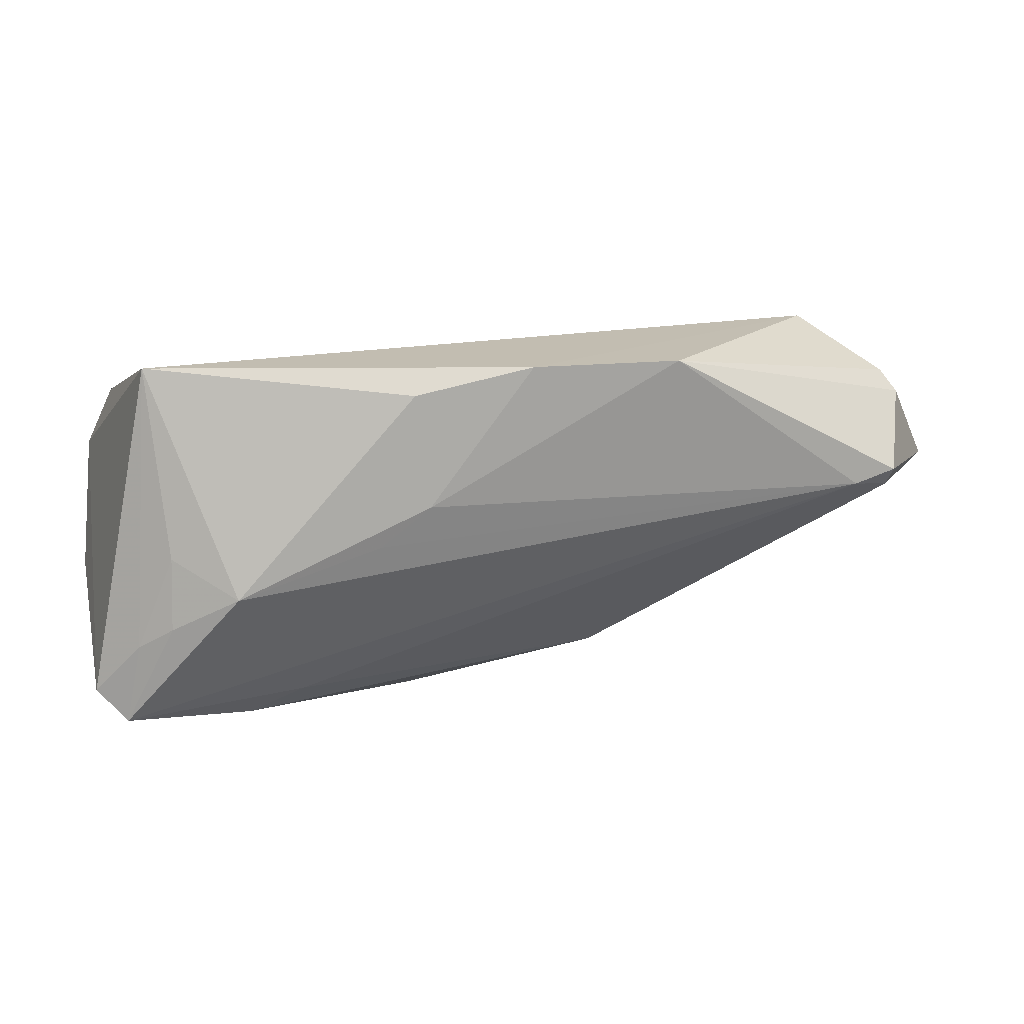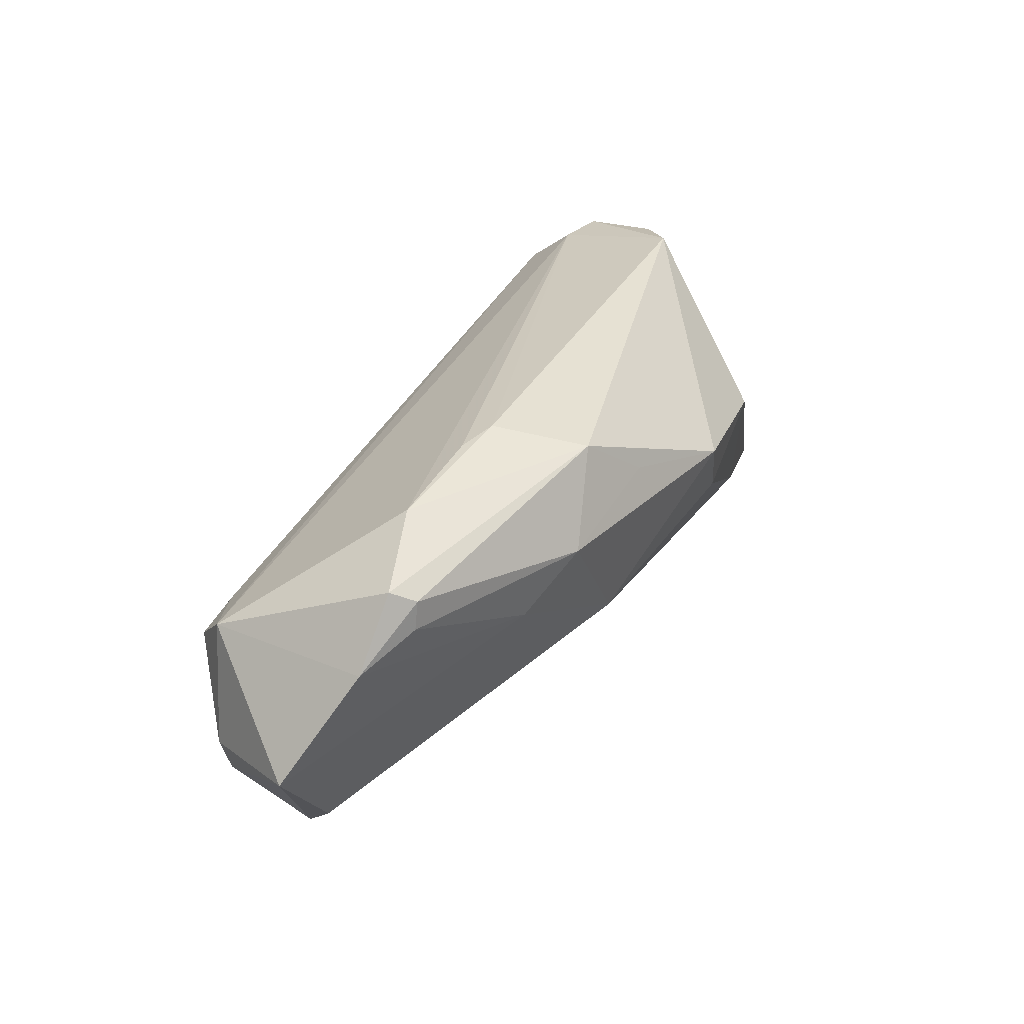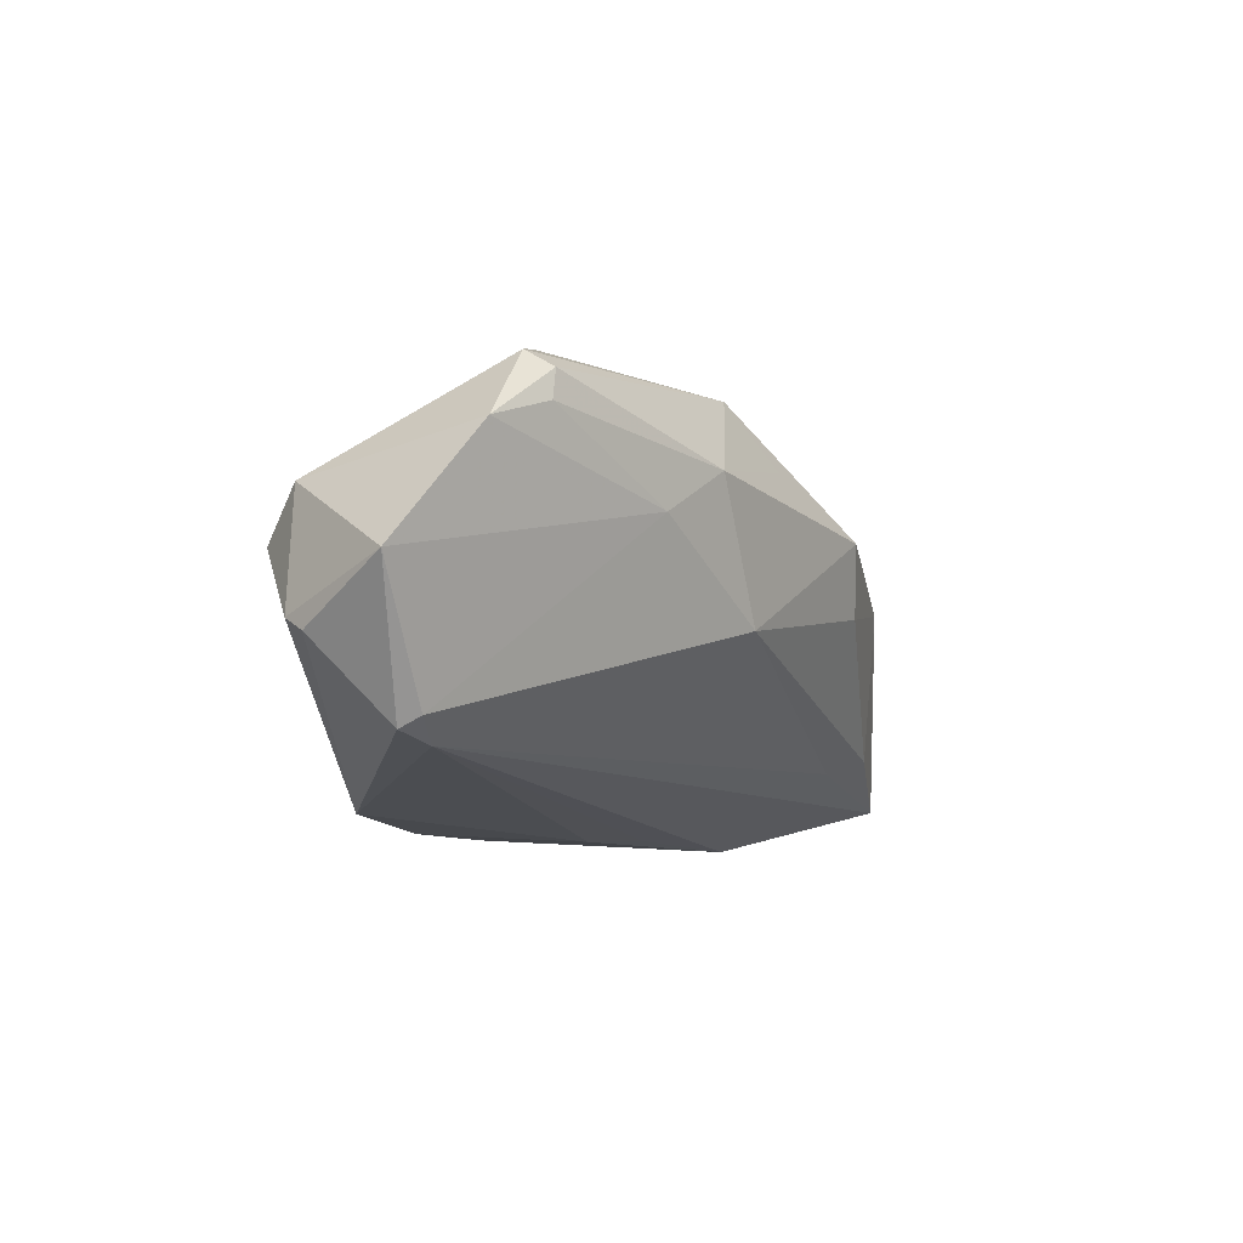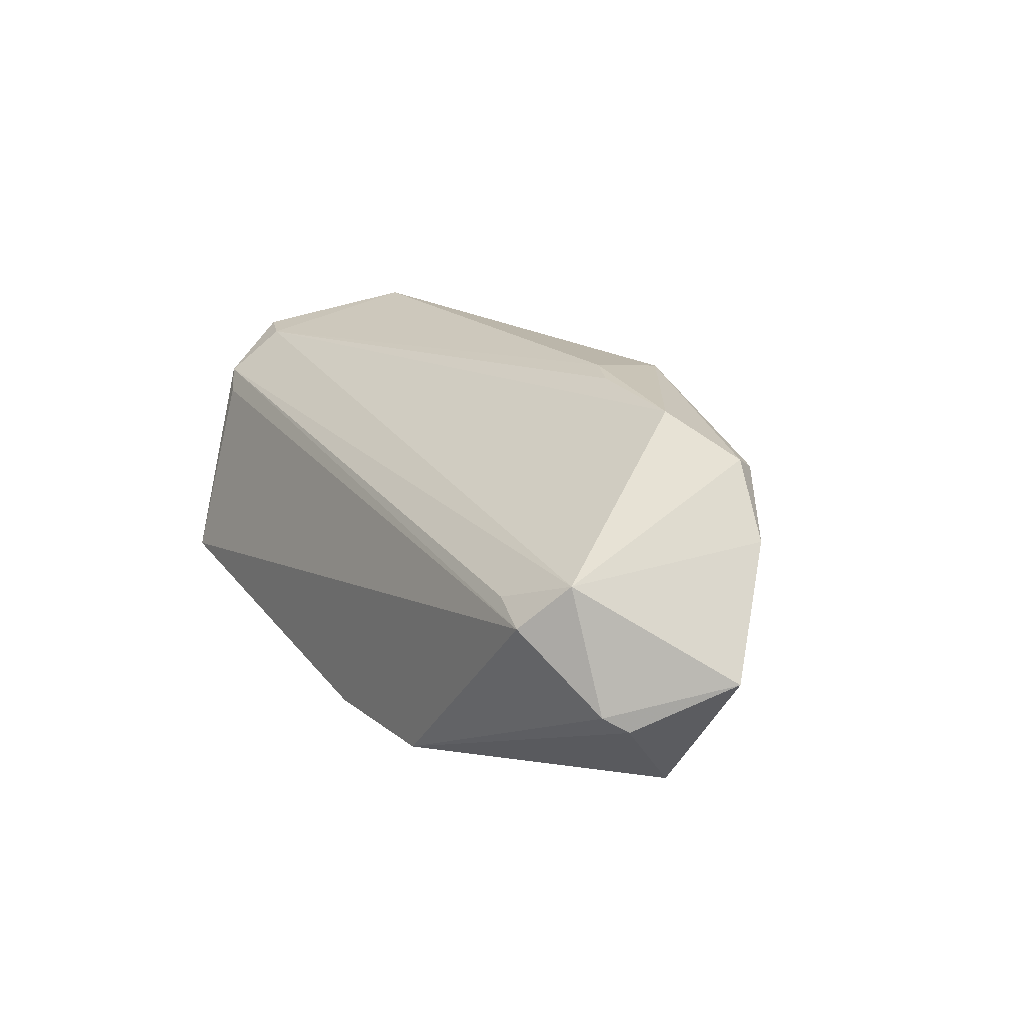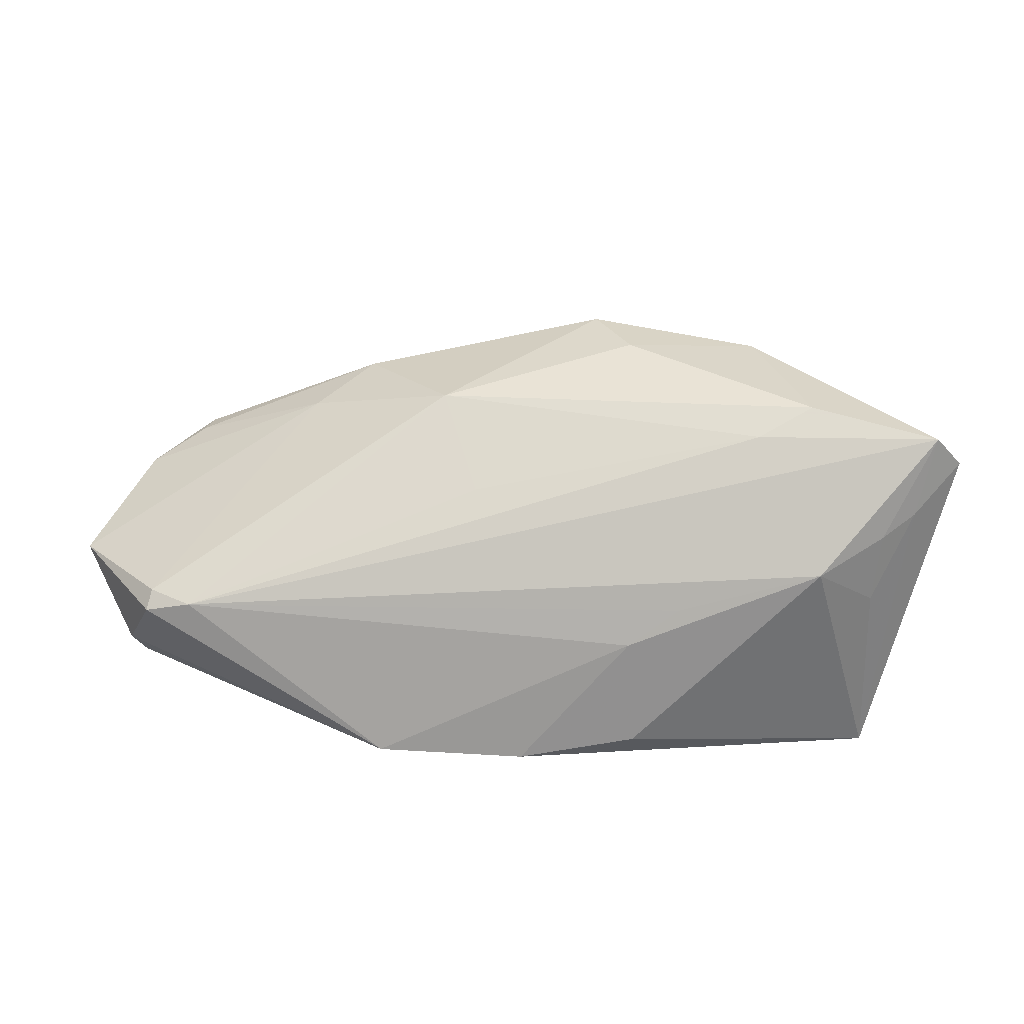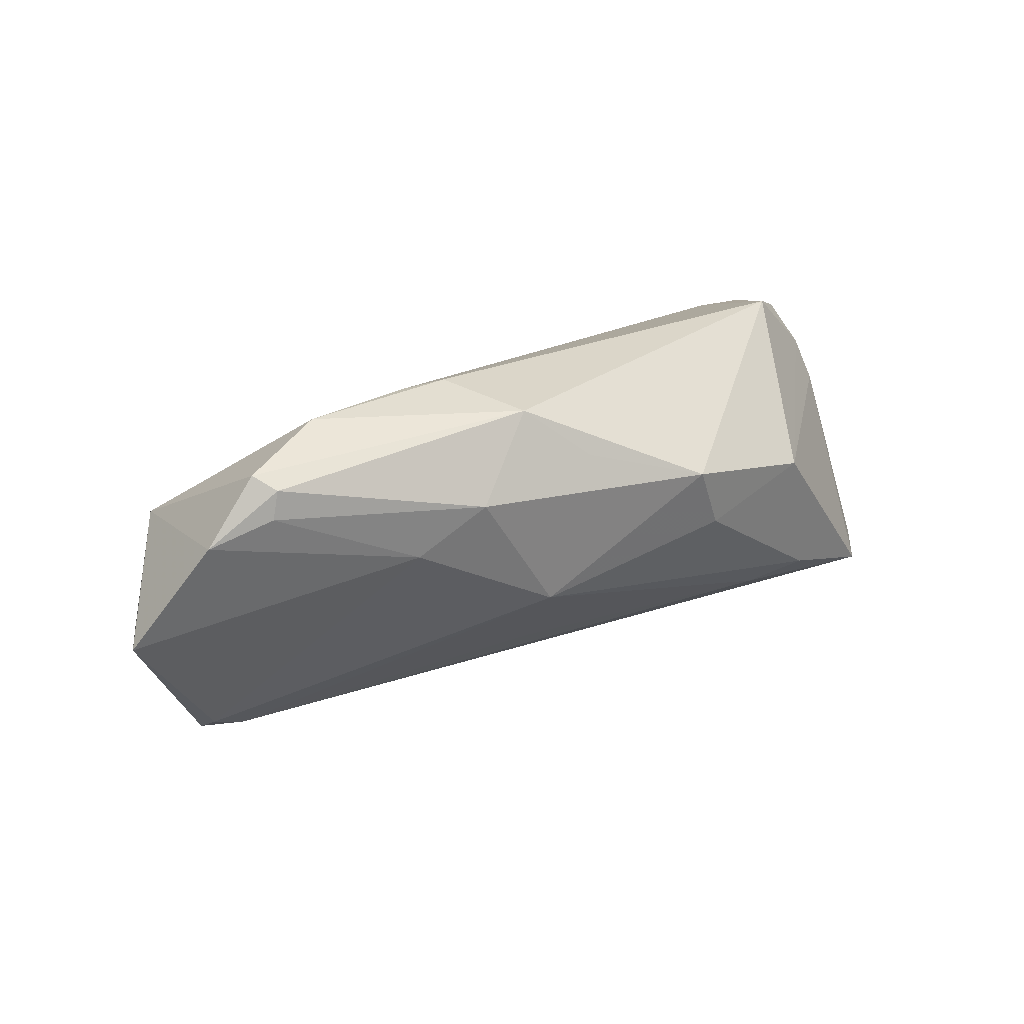
<metadata>
{"format":"obj","ext":"obj","renderer":"f3d","projection":"perspective","resolution":1024,"background":"white","views":[{"elev":16.9,"azim":167.2,"up":"+Y"},{"elev":33.8,"azim":-68.2,"up":"+Z"},{"elev":-12.0,"azim":-74.2,"up":"+Z"},{"elev":17.1,"azim":-122.7,"up":"+Z"},{"elev":-68.5,"azim":-3.1,"up":"+Z"},{"elev":21.5,"azim":-43.2,"up":"+Z"}]}
</metadata>
<code>
v -0.04785 0.0189 -0.00832
v -0.01979 -0.0165 0.01073
v 0.05547 -0.01501 -0.01379
v -0.005043 -0.008233 -0.01382
v -0.009607 -0.0173 -0.004006
v 0.002443 0.02477 -0.0226
v -0.04954 -0.001497 0.009077
v -0.04534 0.006039 -0.01768
v -0.03439 0.02357 0.002799
v -0.04954 0.01637 -0.01002
v -0.01551 0.02467 -0.02251
v -0.03953 0.02477 0.000727
v -0.01932 -0.001353 0.02202
v -0.043 -0.00548 0.01211
v 0.05189 -0.01867 -0.01572
v 0.05005 -0.008898 -0.01653
v 0.056 -0.005644 0.008412
v 0.03664 -0.02058 -0.01139
v 0.05122 0.01677 0.01199
v -0.03299 -0.000233 0.02086
v -0.01175 -0.01466 0.0206
v 0.05449 0.008374 0.01772
v 0.04569 0.002342 -0.01762
v 0.04605 -0.006302 -0.01849
v -0.056 0.006175 -0.004347
v 0.05099 -0.001653 0.01967
v -0.04229 -0.005551 0.01559
v -0.04382 -0.002768 0.01712
v 0.05474 -0.003623 0.01377
v -0.02684 -0.01236 0.004907
v 0.03823 -0.002055 -0.0217
v -0.004642 -0.01905 0.01432
v 0.04285 -0.006445 0.02264
v 0.01004 -0.02477 0.009563
v 0.03072 -0.02327 0.005538
v -0.04584 0.008313 -0.01897
v 0.03003 -0.01709 -0.01362
v 0.04775 0.02477 -0.01309
v 0.02105 0.003442 -0.02198
v 0.01426 -0.0237 0.001712
v 0.0492 0.01803 0.00934
v 0.01661 0.02183 -0.02187
v -0.04044 0.006918 -0.01976
v -0.01482 -0.003339 0.02264
v 0.01504 0.008273 -0.02264
v -0.04355 0.0202 0.006064
v 0.04913 0.01051 0.01742
f 3 38 22
f 44 20 21
f 21 33 44
f 23 31 38
f 38 31 42
f 21 20 28
f 11 1 12
f 3 22 17
f 22 29 17
f 17 15 3
f 22 33 26
f 26 29 22
f 33 29 26
f 20 44 13
f 16 38 3
f 16 23 38
f 3 15 16
f 45 42 31
f 34 33 21
f 14 7 30
f 30 7 25
f 21 28 27
f 27 7 14
f 27 28 7
f 10 1 11
f 25 1 10
f 19 22 38
f 31 23 24
f 23 16 24
f 24 15 31
f 24 16 15
f 6 45 11
f 42 45 6
f 38 42 6
f 6 12 38
f 11 12 6
f 11 45 43
f 31 15 43
f 40 34 5
f 33 34 35
f 15 17 35
f 34 40 35
f 35 29 33
f 35 17 29
f 5 34 2
f 2 30 5
f 21 27 2
f 14 30 2
f 2 27 14
f 38 12 41
f 41 19 38
f 12 19 41
f 22 19 47
f 20 13 47
f 47 13 44
f 47 33 22
f 47 44 33
f 39 45 31
f 31 43 39
f 39 43 45
f 8 43 5
f 8 30 25
f 5 30 8
f 37 43 15
f 15 35 18
f 18 35 40
f 18 37 15
f 18 40 5
f 5 37 18
f 32 34 21
f 21 2 32
f 32 2 34
f 46 47 19
f 20 47 46
f 46 28 20
f 7 28 46
f 25 7 46
f 46 1 25
f 46 12 1
f 43 8 36
f 36 10 11
f 11 43 36
f 25 10 36
f 36 8 25
f 5 43 4
f 4 37 5
f 43 37 4
f 9 19 12
f 12 46 9
f 9 46 19

</code>
